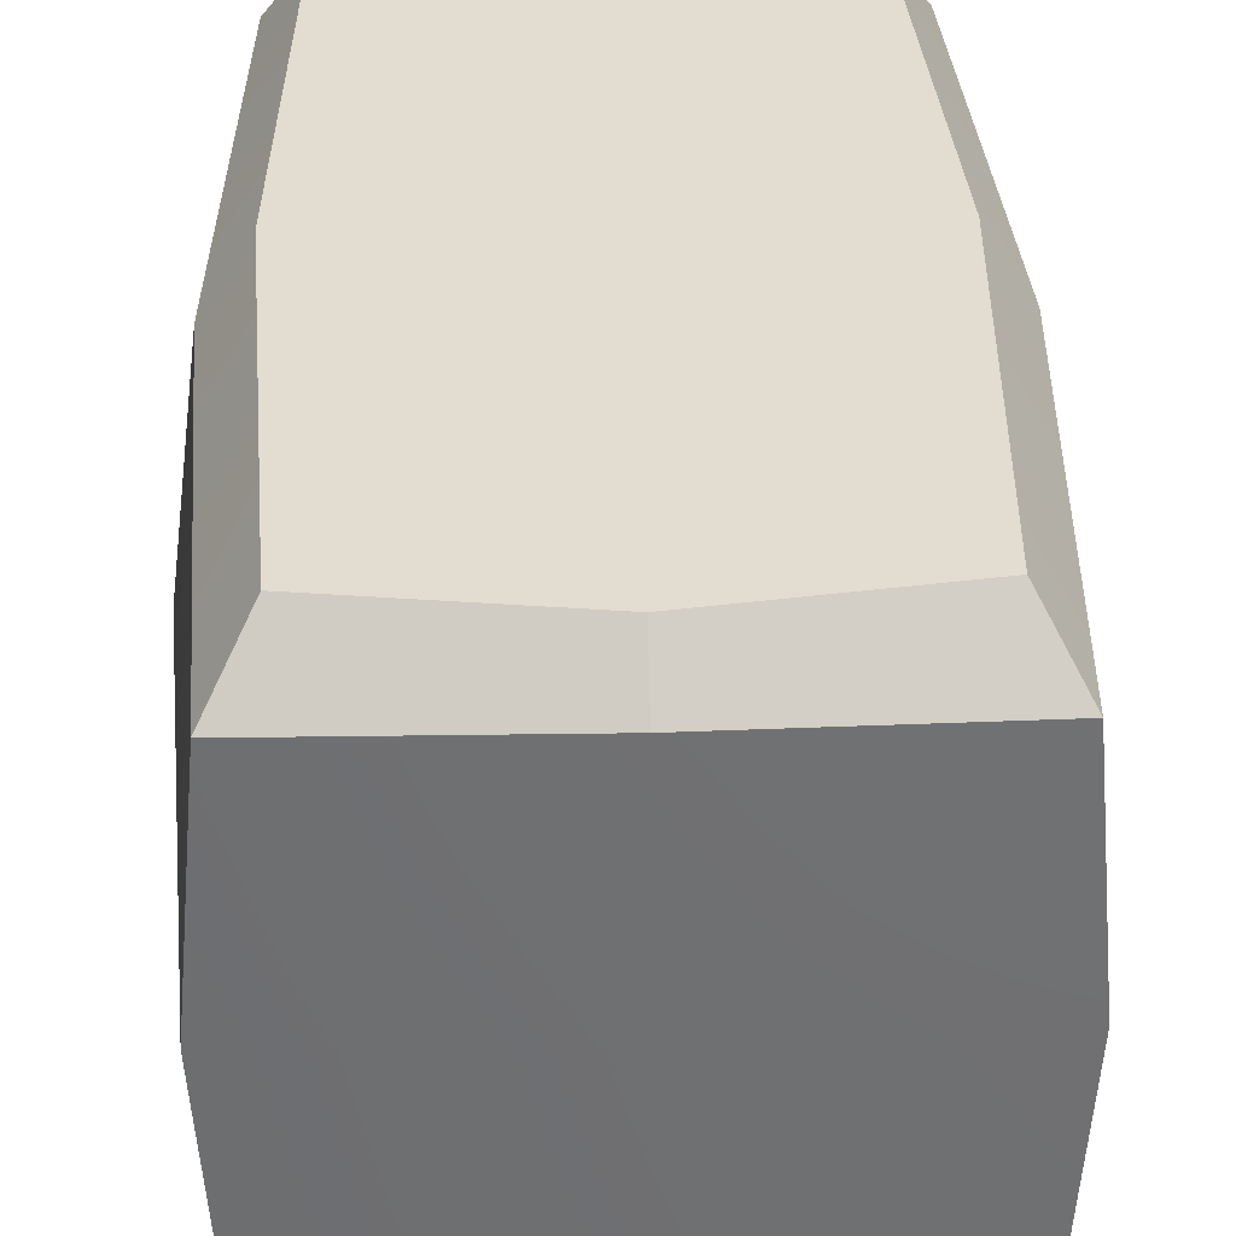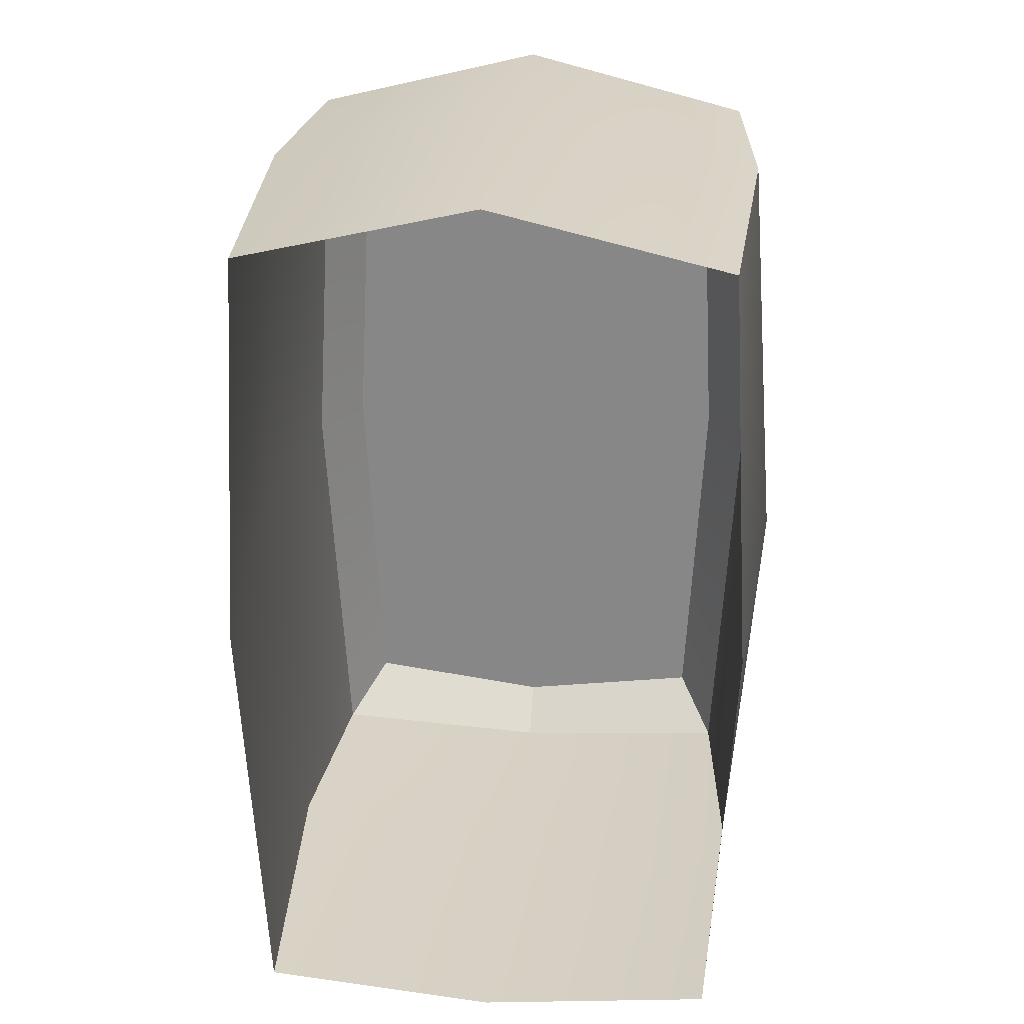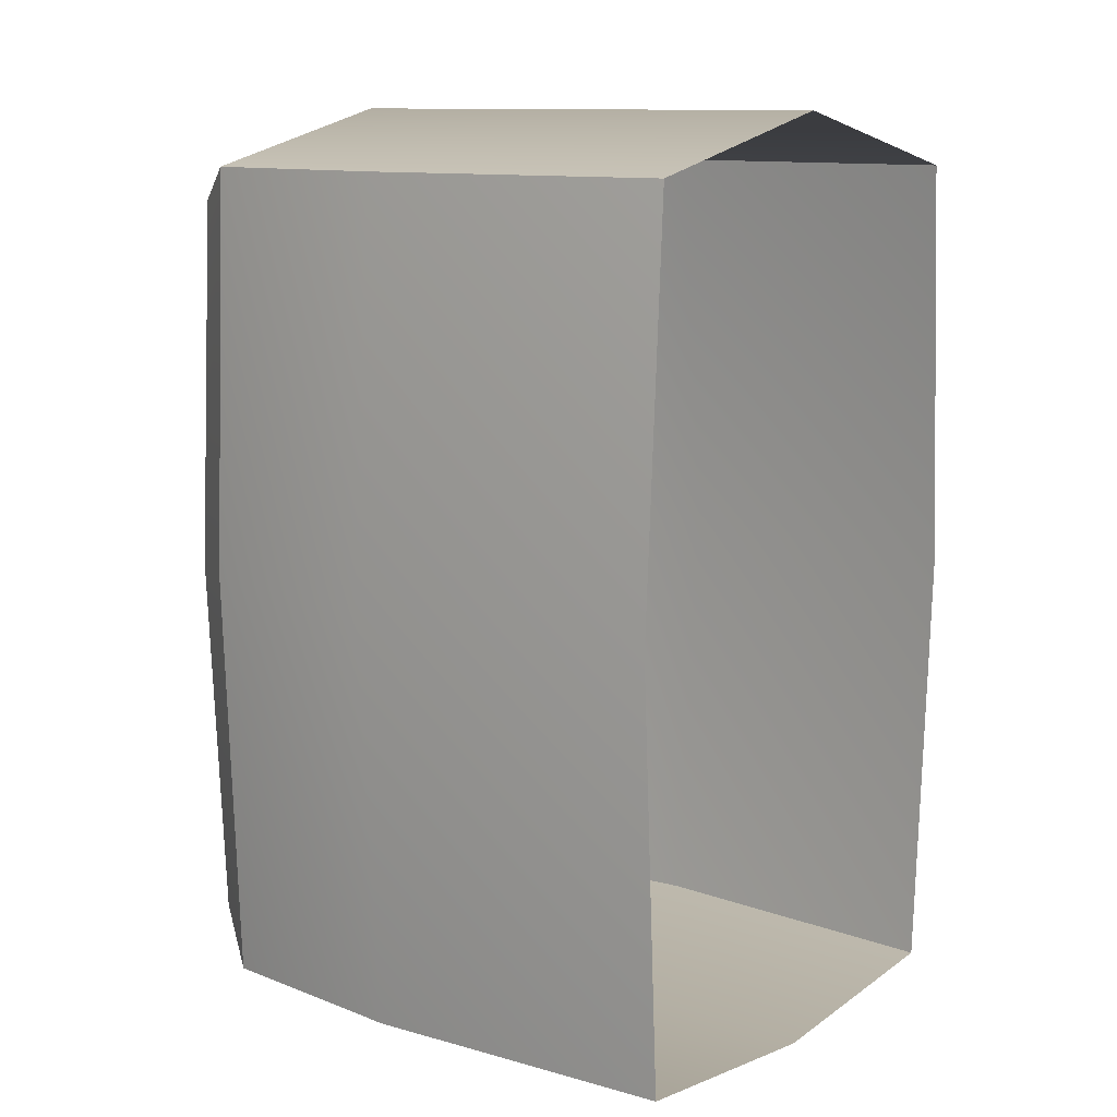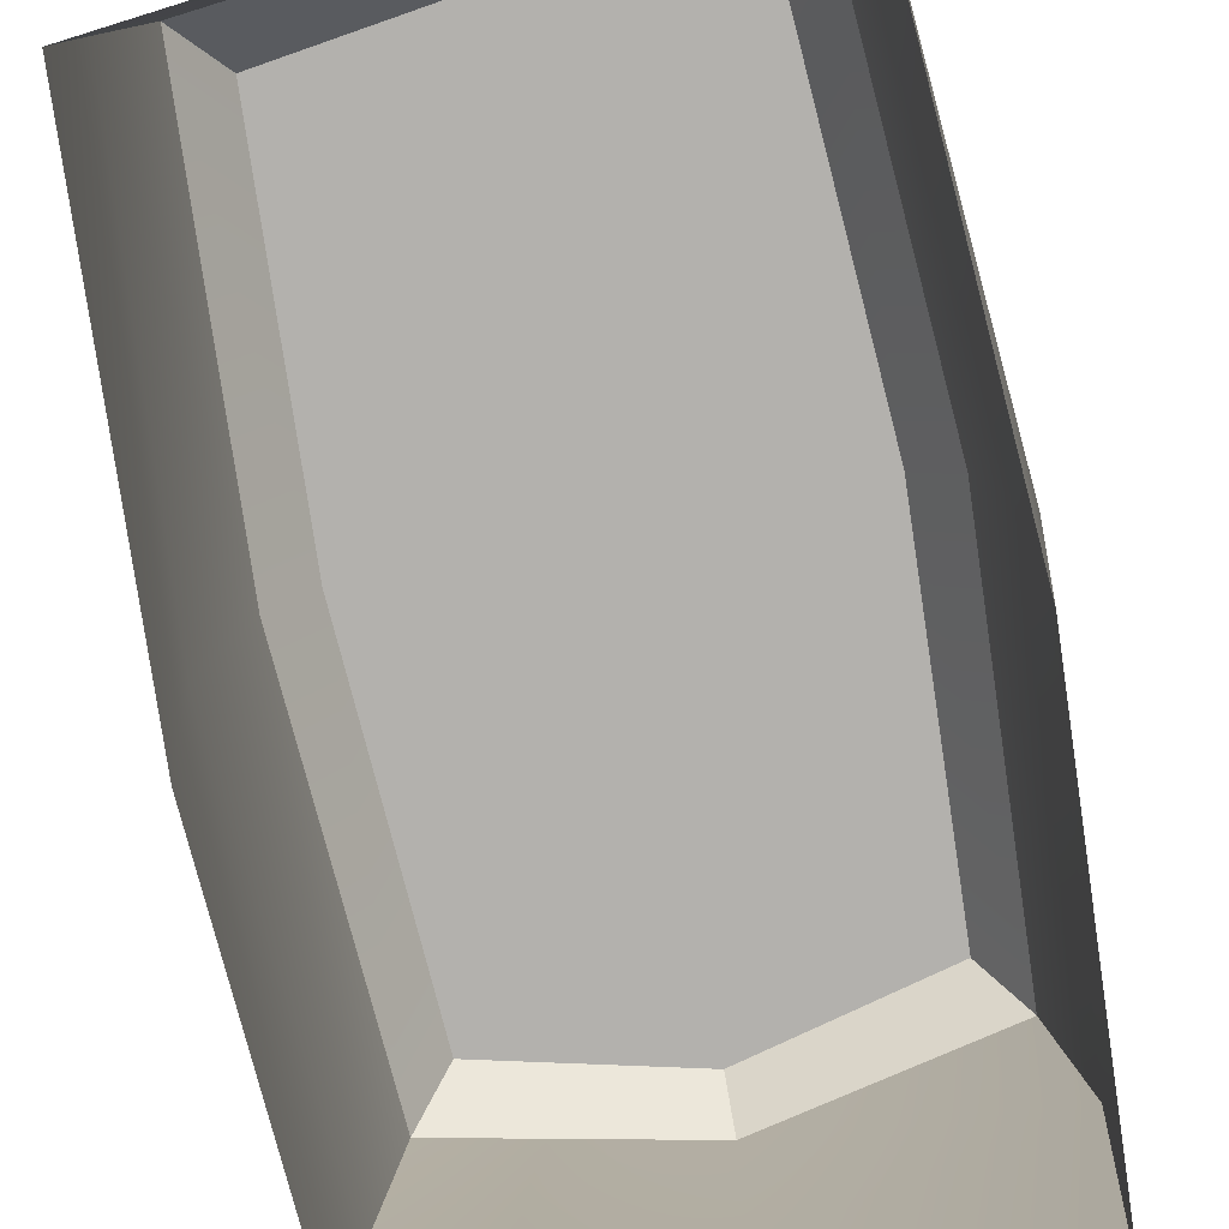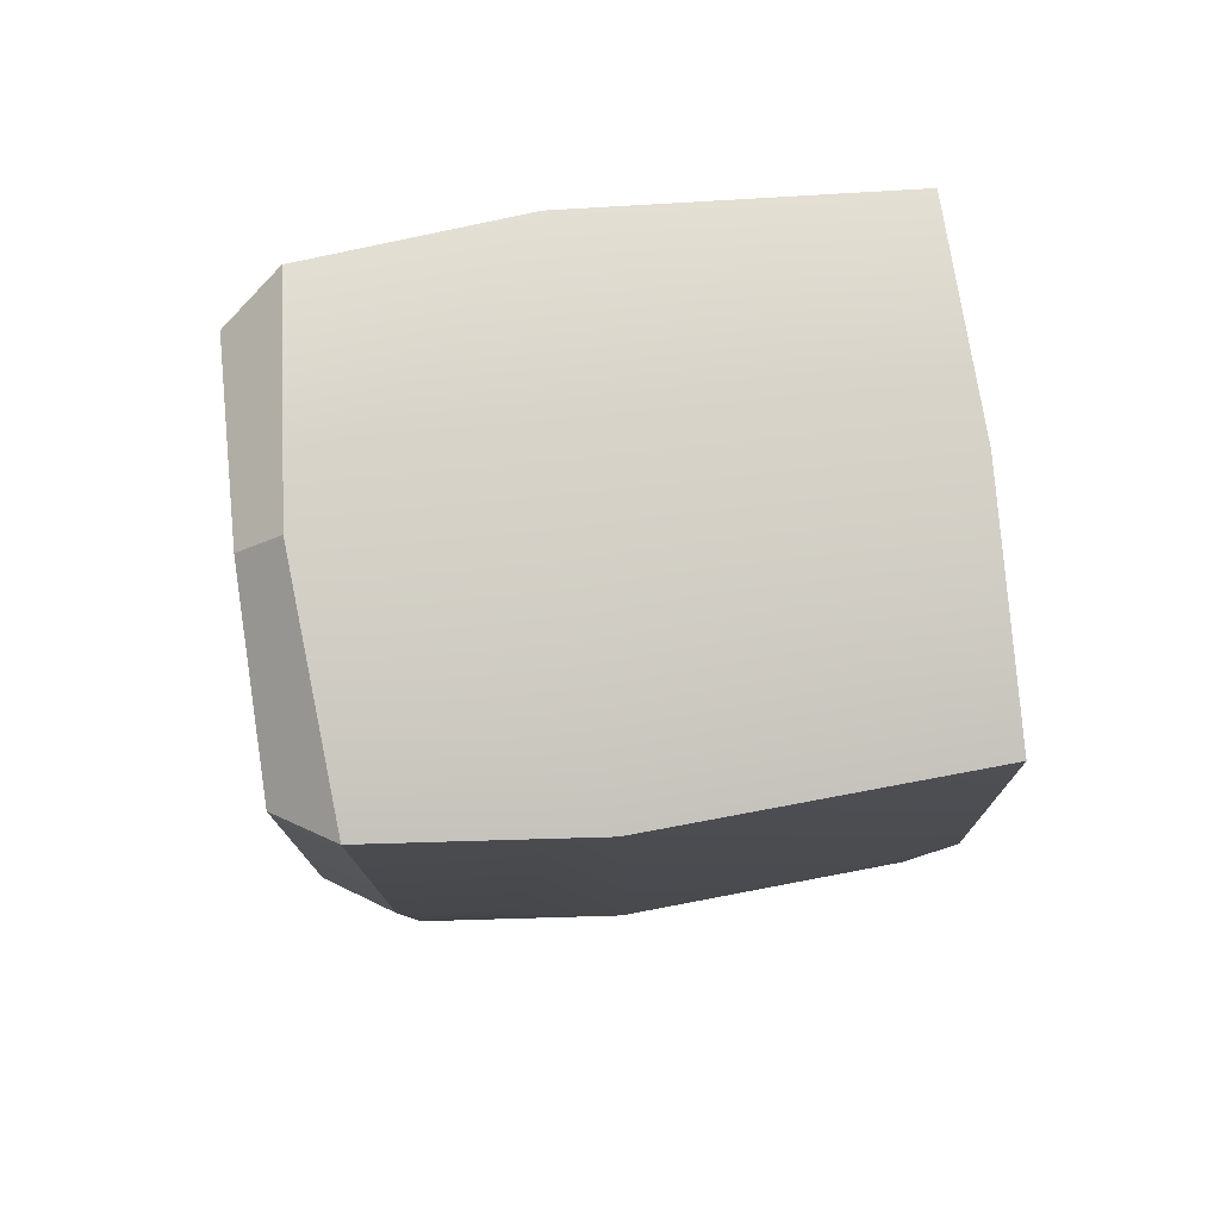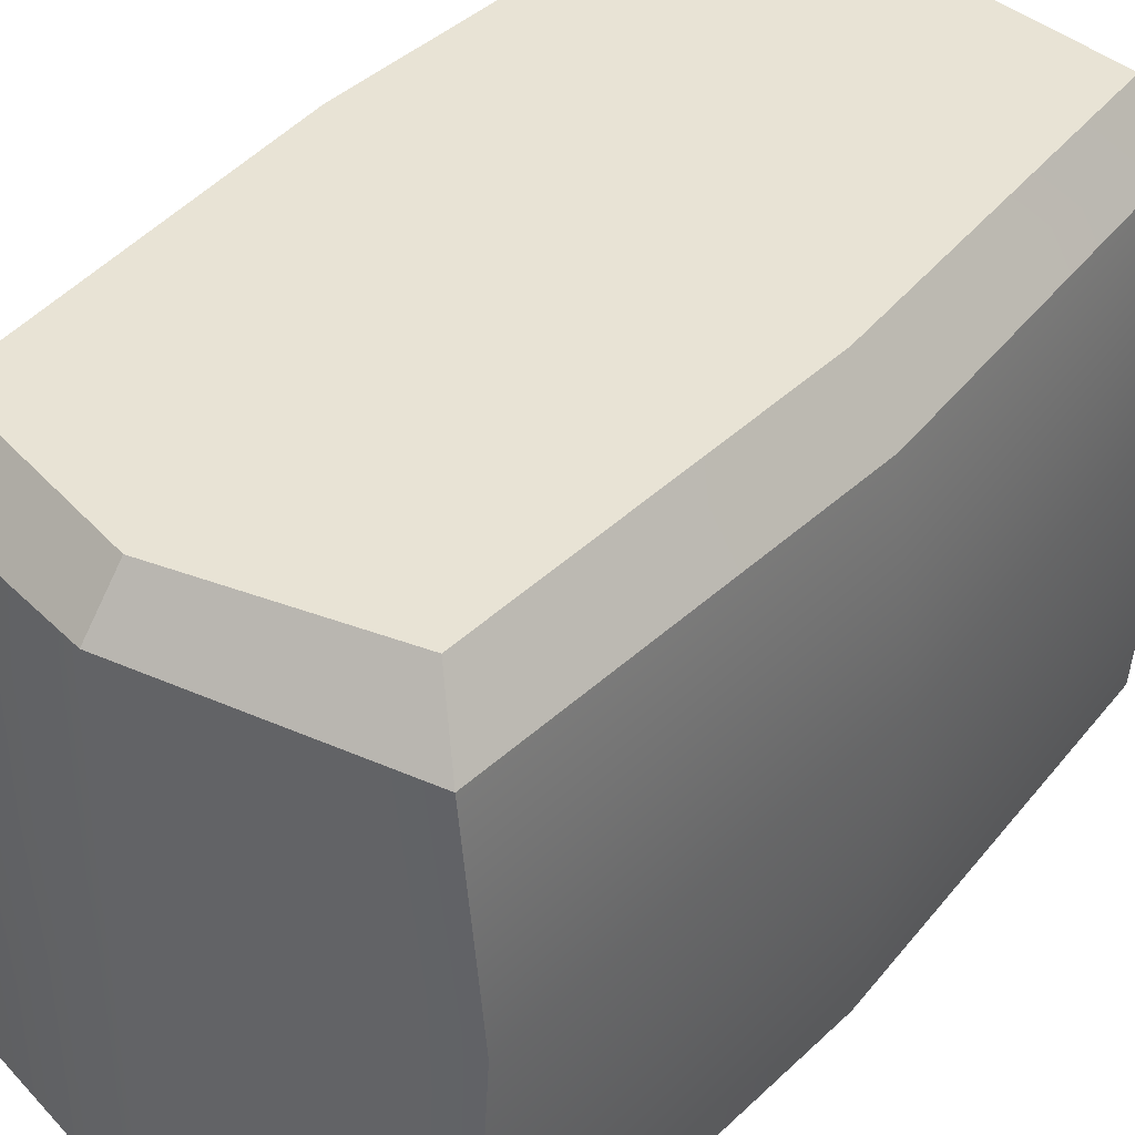
<metadata>
{"format":"obj","ext":"obj","renderer":"f3d","projection":"perspective","resolution":1024,"background":"white","views":[{"elev":35.4,"azim":177.9,"up":"+Y"},{"elev":26.8,"azim":5.5,"up":"+Z"},{"elev":11.4,"azim":-52.1,"up":"+Z"},{"elev":-79.2,"azim":-168.5,"up":"+Y"},{"elev":78.9,"azim":-97.0,"up":"+Z"},{"elev":41.3,"azim":38.2,"up":"+Y"}]}
</metadata>
<code>
g default
v -1 0.5764 10.27
v 1 0.5764 10.27
v -1 2.841 10.27
v 1 2.841 10.27
v -1 2.841 6.734
v 1 2.841 6.734
v -1 0.5764 6.734
v 1 0.5764 6.734
v 0 0.5764 10.5
v 0 2.904 10.5
v 0 2.904 6.634
v 0 0.5764 6.634
v 0 3.091 6.821
v 0 3.091 10.33
v 0.8417 3.091 10.12
v 0.8417 3.091 6.934
v -0.8417 3.091 10.12
v -0.8417 3.091 6.934
v -1.098 2.817 8.538
v -1.098 0.5764 8.538
v 1.098 0.5764 8.538
v 1.098 2.817 8.538
v 0.9243 3.091 8.538
v 0 3.091 8.538
v -0.9243 3.091 8.538
v -1.085 1.935 10.27
v -1.215 1.921 8.538
v -1.085 1.935 6.734
v 0 1.973 6.634
v 1.085 1.935 6.734
v 1.215 1.921 8.538
v 1.085 1.935 10.27
v 0 1.973 10.5
g pCube1
f 32 33 9 2
f 23 24 14 15
f 12 29 30 8
f 2 21 31 32
f 26 27 20 1
f 28 29 12 7
f 17 14 24 25
f 1 9 33 26
f 10 4 15 14
f 4 22 23 15
f 6 11 13 16
f 3 10 14 17
f 11 5 18 13
f 25 19 3 17
f 7 20 27 28
f 30 31 21 8
f 23 22 6 16
f 13 24 23 16
f 25 24 13 18
f 5 19 25 18
f 19 27 26 3
f 28 27 19 5
f 5 11 29 28
f 30 29 11 6
f 22 31 30 6
f 32 31 22 4
f 10 33 32 4
f 26 33 10 3

</code>
